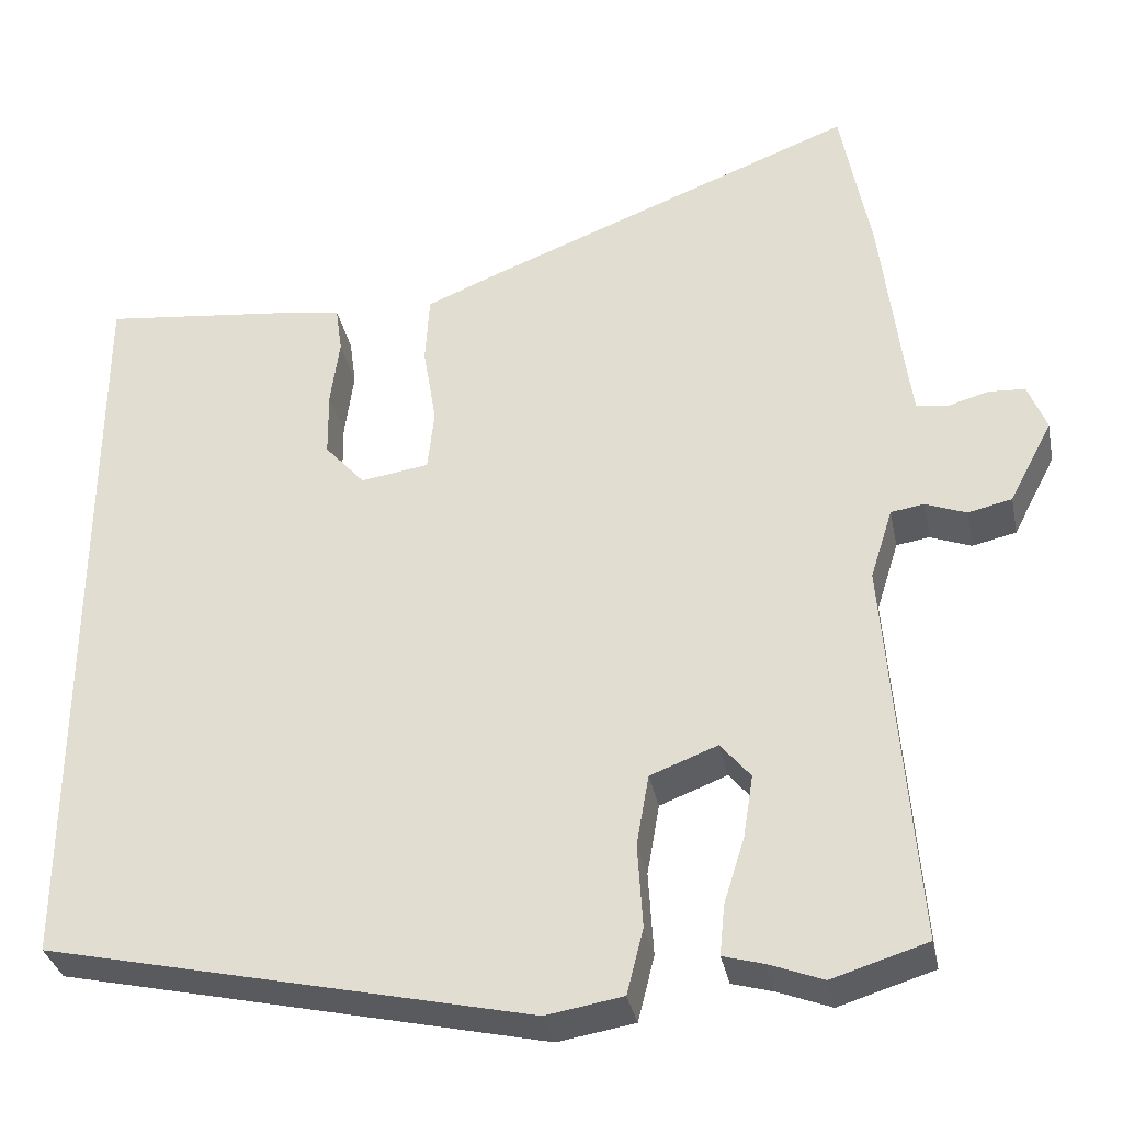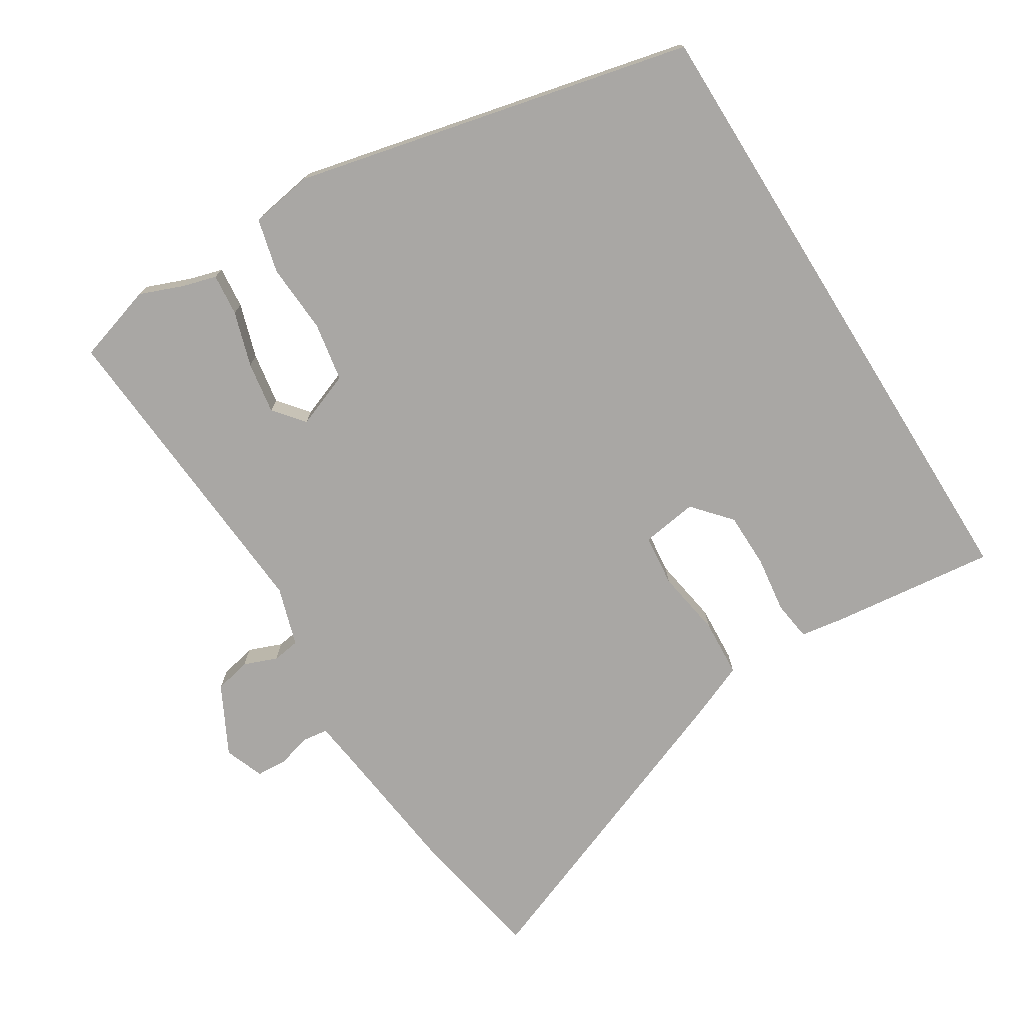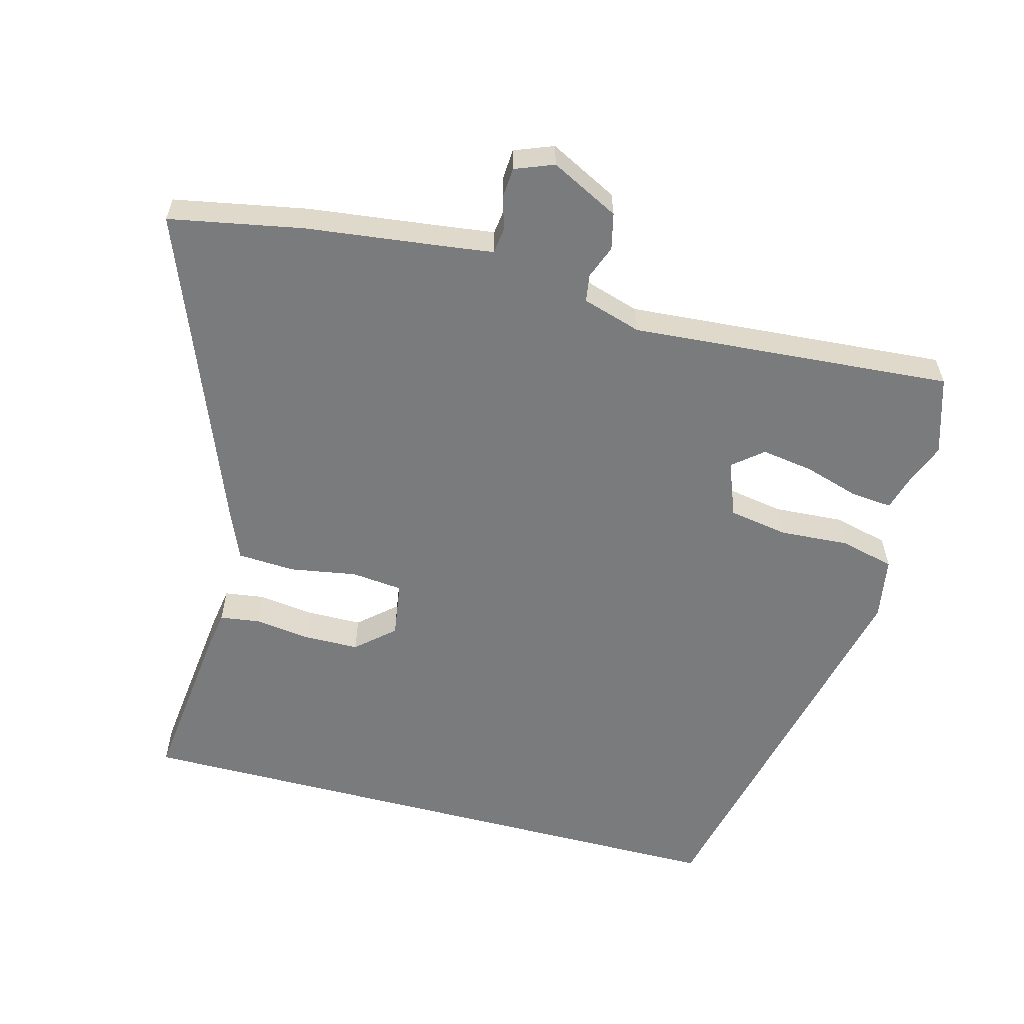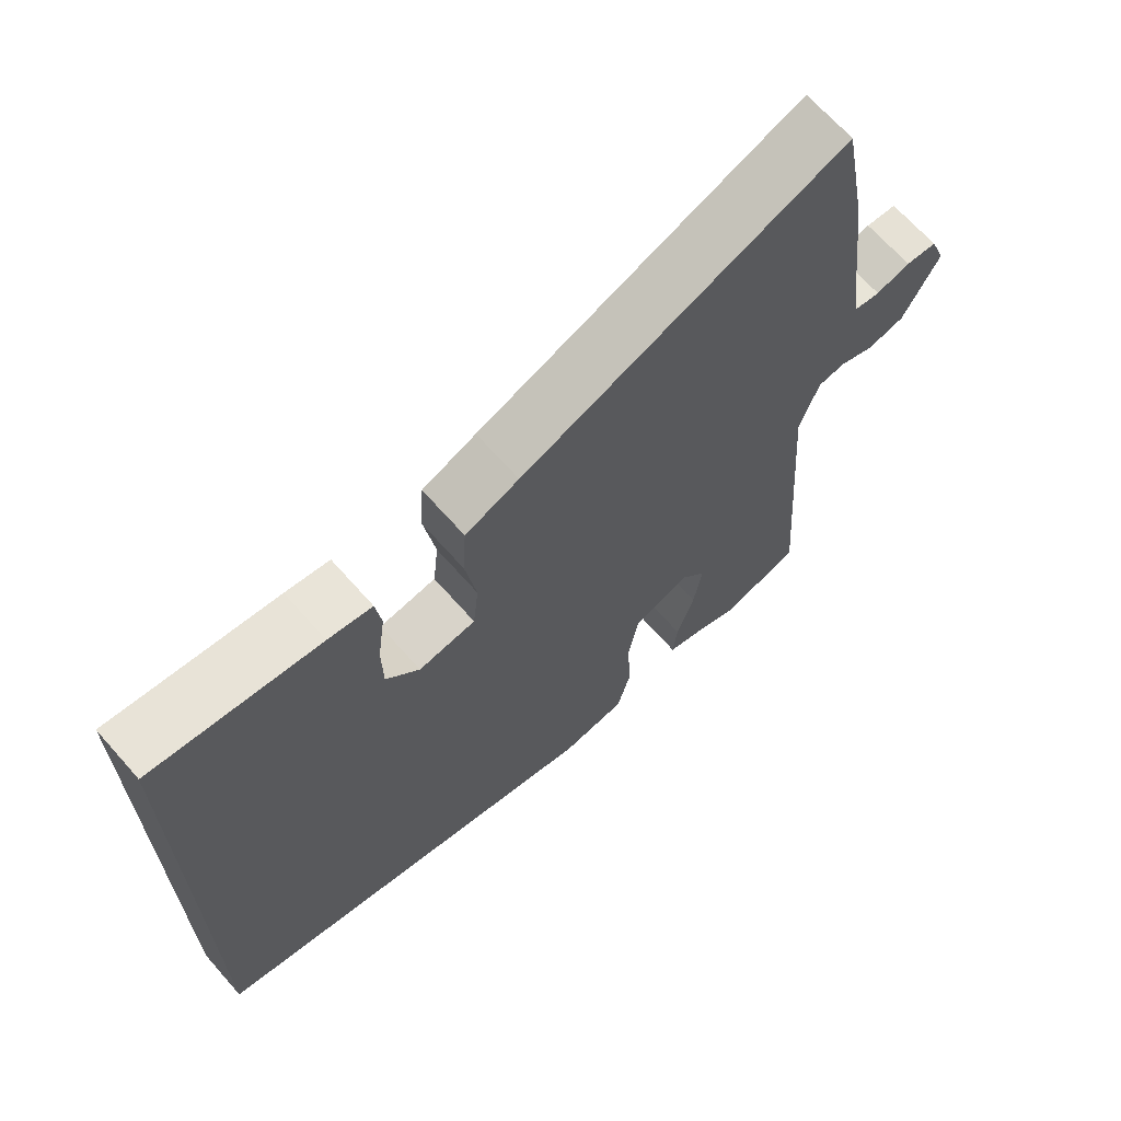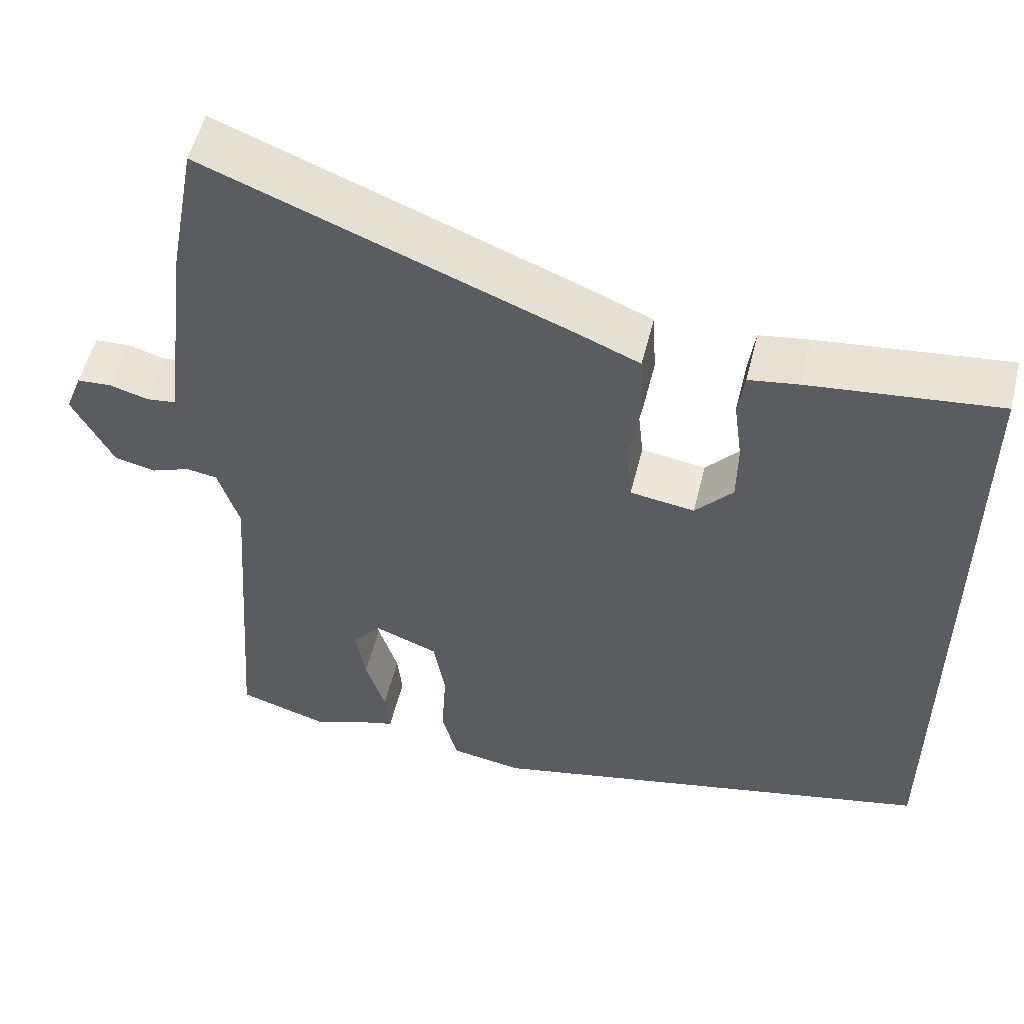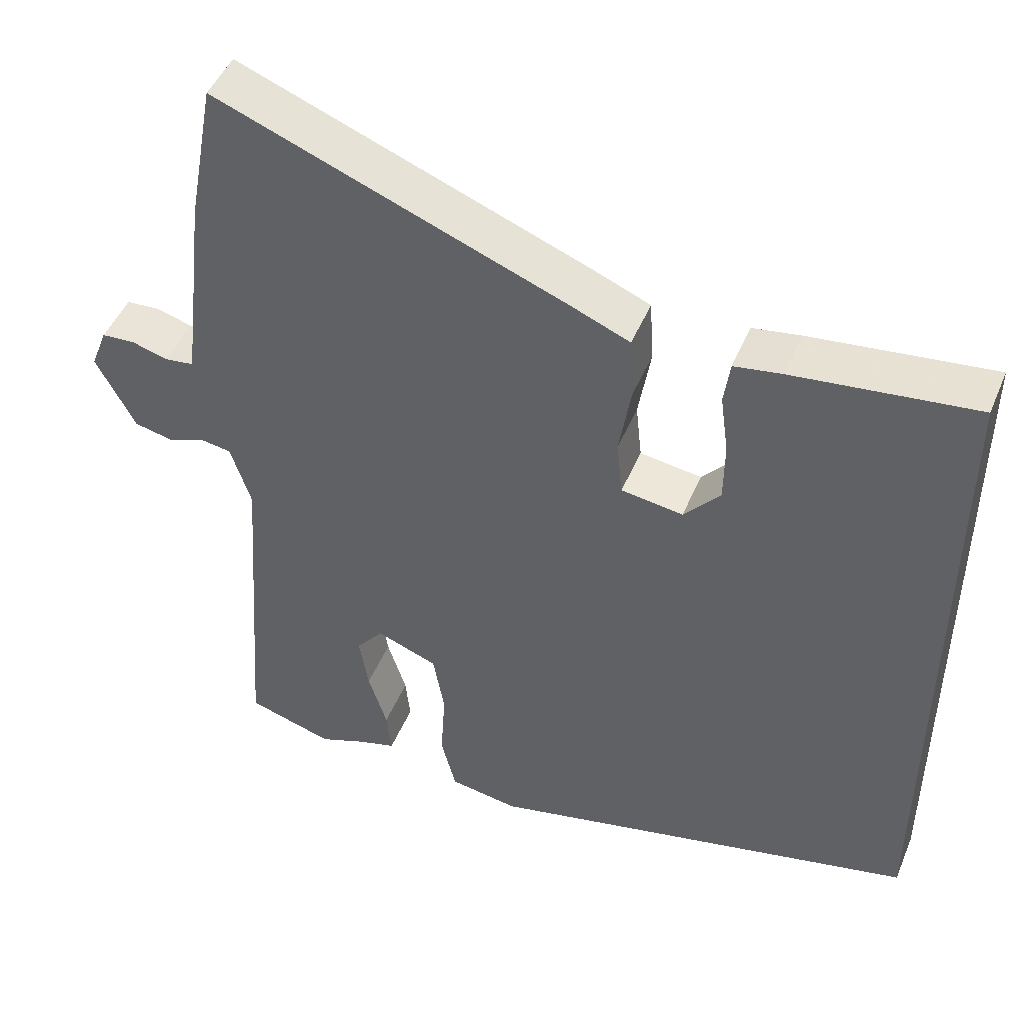
<metadata>
{"format":"obj","ext":"obj","renderer":"f3d","projection":"perspective","resolution":1024,"background":"white","views":[{"elev":-34.1,"azim":11.4,"up":"+Z"},{"elev":-74.7,"azim":-148.1,"up":"+Y"},{"elev":-58.3,"azim":75.3,"up":"+Y"},{"elev":67.6,"azim":-41.5,"up":"+Z"},{"elev":54.1,"azim":-166.1,"up":"+Z"},{"elev":47.5,"azim":-157.9,"up":"+Z"}]}
</metadata>
<code>
v 0.468 0.07 0.675
v 0.504 0.07 0.48
v 0.529 0.07 0.269
v 0.537 0.07 0.207
v 0.575 0.07 0.202
v 0.624 0.07 0.216
v 0.668 0.07 0.213
v 0.69 0.07 0.156
v 0.638 0.07 0.056
v 0.585 0.07 0.044
v 0.536 0.07 0.063
v 0.496 0.07 0.057
v 0.469 0.07 -0.029
v 0.503 0.07 -0.499
v 0.389 0.07 -0.534
v 0.325 0.07 -0.509
v 0.276 0.07 -0.495
v 0.282 0.07 -0.434
v 0.307 0.07 -0.354
v 0.319 0.07 -0.278
v 0.283 0.07 -0.234
v 0.202 0.07 -0.265
v 0.187 0.07 -0.351
v 0.193 0.07 -0.453
v 0.173 0.07 -0.532
v 0.081 0.07 -0.547
v -0.5 0.07 -0.413
v -0.5 0.07 0.509
v -0.259 0.07 0.481
v -0.196 0.07 0.471
v -0.188 0.07 0.413
v -0.199 0.07 0.331
v -0.198 0.07 0.25
v -0.15 0.07 0.195
v -0.068 0.07 0.207
v -0.06 0.07 0.282
v -0.076 0.07 0.38
v -0.071 0.07 0.464
v 0.006 0.07 0.496
v 0.468 0 0.675
v 0.504 0 0.48
v 0.529 0 0.269
v 0.537 0 0.207
v 0.575 0 0.202
v 0.624 0 0.216
v 0.668 0 0.213
v 0.69 0 0.156
v 0.638 0 0.056
v 0.585 0 0.044
v 0.536 0 0.063
v 0.496 0 0.057
v 0.469 0 -0.029
v 0.503 0 -0.499
v 0.389 0 -0.534
v 0.325 0 -0.509
v 0.276 0 -0.495
v 0.282 0 -0.434
v 0.307 0 -0.354
v 0.319 0 -0.278
v 0.283 0 -0.234
v 0.202 0 -0.265
v 0.187 0 -0.351
v 0.193 0 -0.453
v 0.173 0 -0.532
v 0.081 0 -0.547
v -0.5 0 -0.413
v -0.5 0 0.509
v -0.259 0 0.481
v -0.196 0 0.471
v -0.188 0 0.413
v -0.199 0 0.331
v -0.198 0 0.25
v -0.15 0 0.195
v -0.068 0 0.207
v -0.06 0 0.282
v -0.076 0 0.38
v -0.071 0 0.464
v 0.006 0 0.496
f 36 37 38 39
f 35 36 39 1
f 29 30 31 32
f 29 32 33
f 28 29 33
f 27 28 33 34
f 23 24 25 26
f 22 23 26 27
f 21 22 27 34
f 16 17 18 19
f 16 19 20
f 13 14 15 16
f 13 16 20
f 12 13 20 21
f 8 9 10 11
f 8 11 12
f 5 6 7 8
f 4 5 8 12
f 3 4 12 21
f 35 1 2 3
f 3 21 34 35
f 78 77 76 75
f 40 78 75 74
f 71 70 69 68
f 72 71 68
f 72 68 67
f 73 72 67 66
f 65 64 63 62
f 66 65 62 61
f 73 66 61 60
f 58 57 56 55
f 59 58 55
f 55 54 53 52
f 59 55 52
f 60 59 52 51
f 50 49 48 47
f 51 50 47
f 47 46 45 44
f 51 47 44 43
f 60 51 43 42
f 42 41 40 74
f 74 73 60 42
f 1 40 41 2
f 2 41 42 3
f 3 42 43 4
f 4 43 44 5
f 5 44 45 6
f 6 45 46 7
f 7 46 47 8
f 8 47 48 9
f 9 48 49 10
f 10 49 50 11
f 11 50 51 12
f 12 51 52 13
f 13 52 53 14
f 14 53 54 15
f 15 54 55 16
f 16 55 56 17
f 17 56 57 18
f 18 57 58 19
f 19 58 59 20
f 20 59 60 21
f 21 60 61 22
f 22 61 62 23
f 23 62 63 24
f 24 63 64 25
f 25 64 65 26
f 26 65 66 27
f 27 66 67 28
f 28 67 68 29
f 29 68 69 30
f 30 69 70 31
f 31 70 71 32
f 32 71 72 33
f 33 72 73 34
f 34 73 74 35
f 35 74 75 36
f 36 75 76 37
f 37 76 77 38
f 38 77 78 39
f 39 78 40 1

</code>
